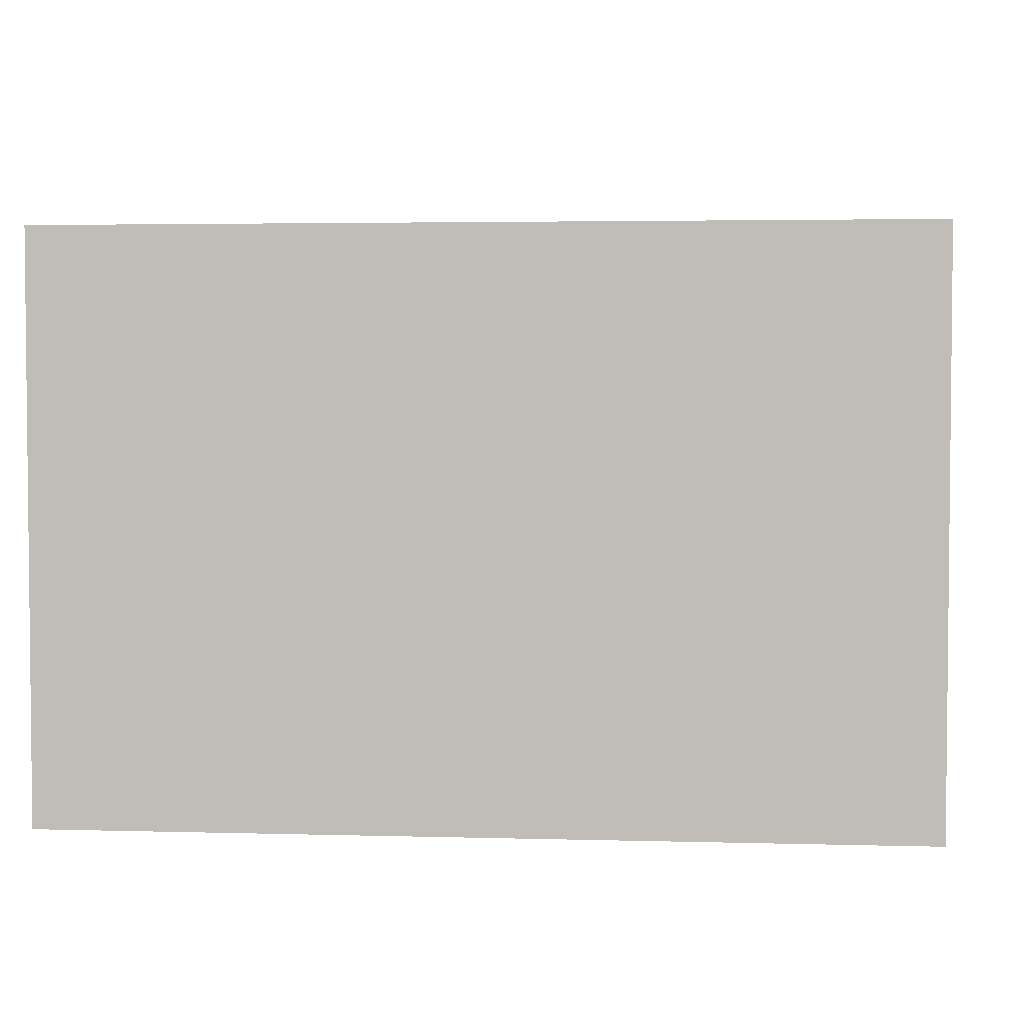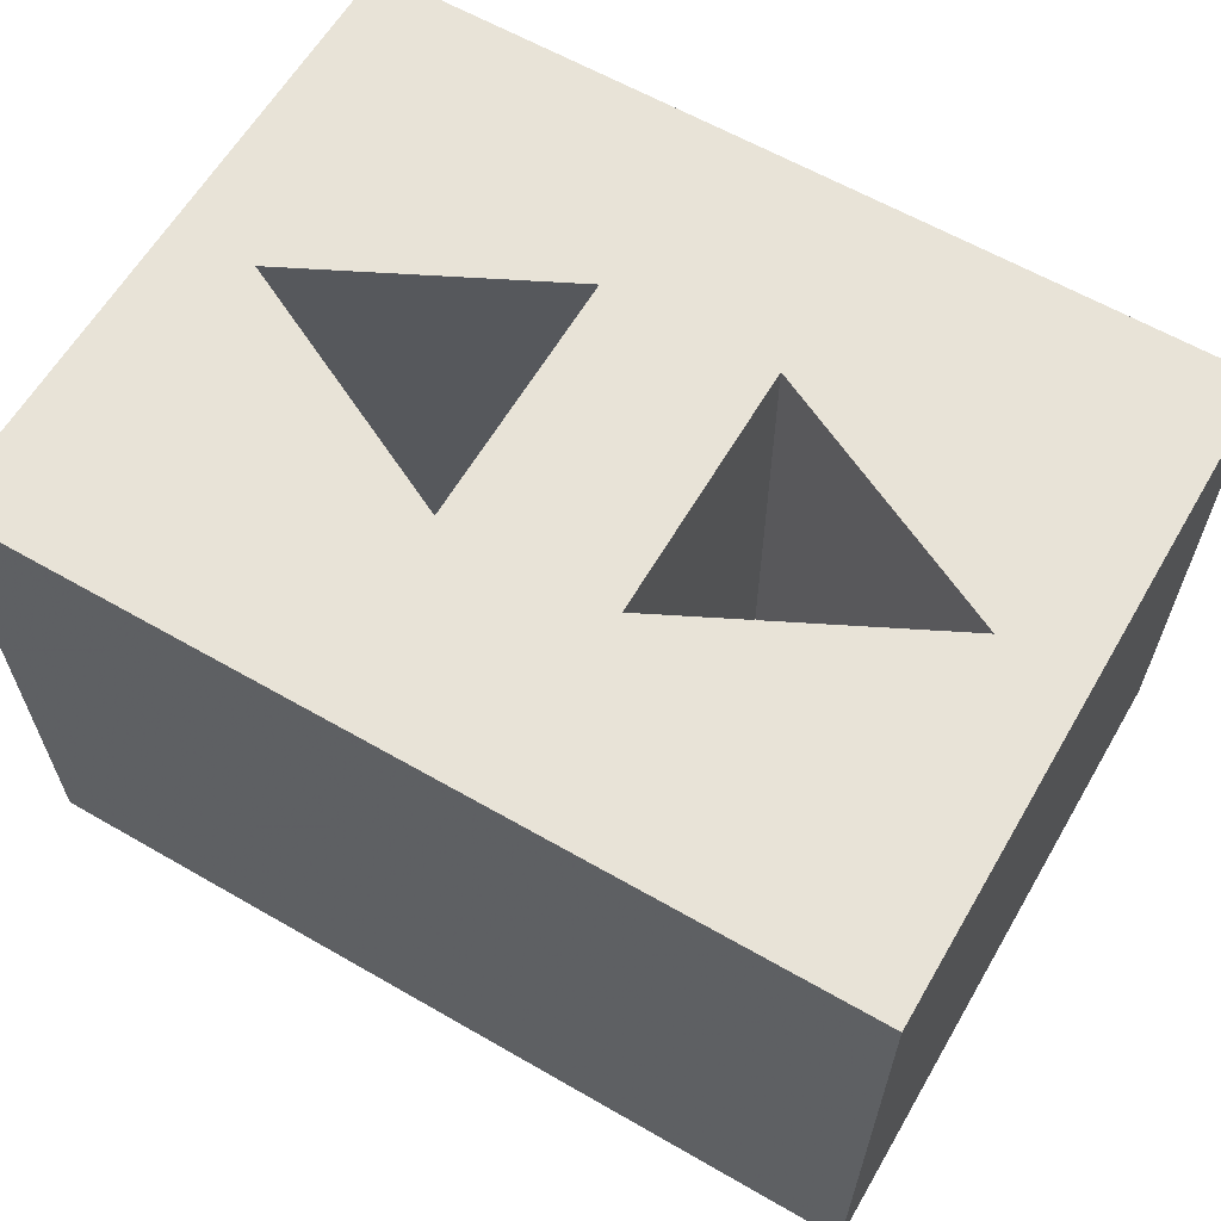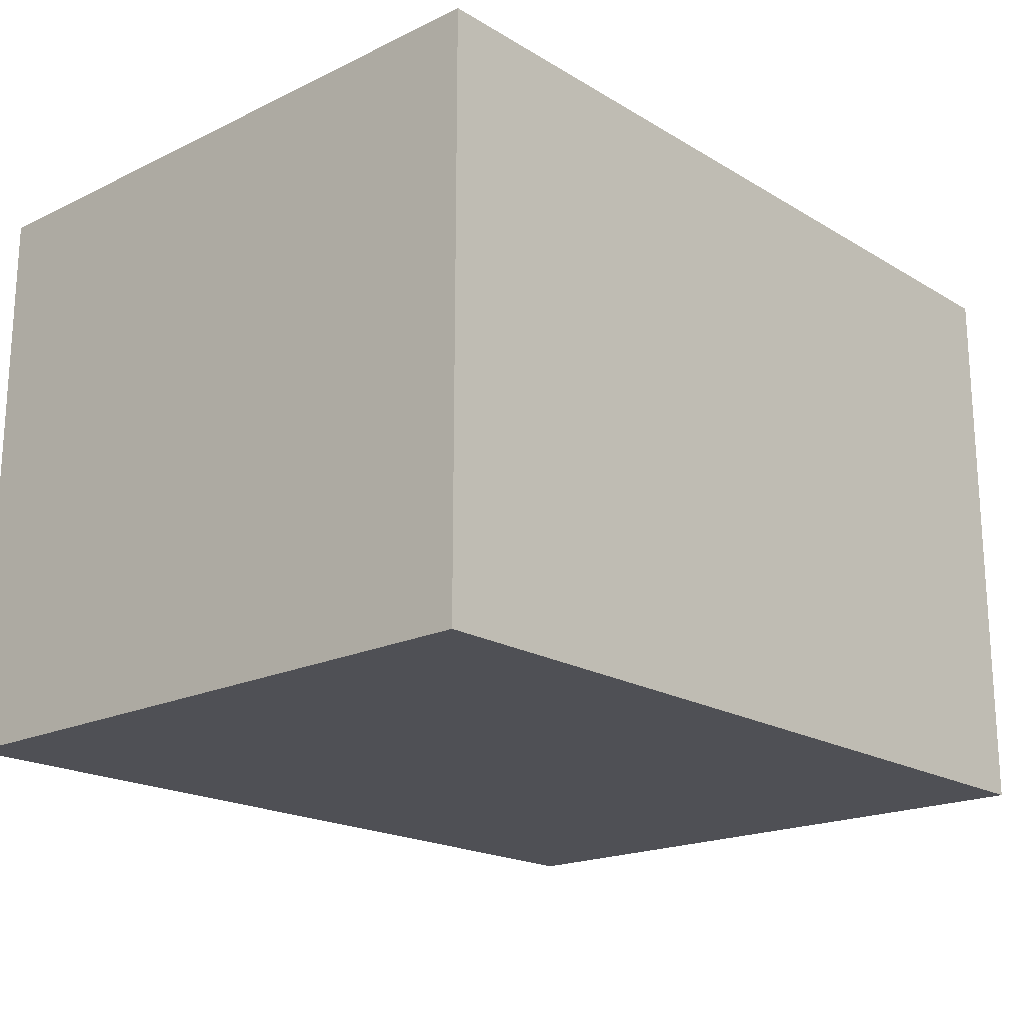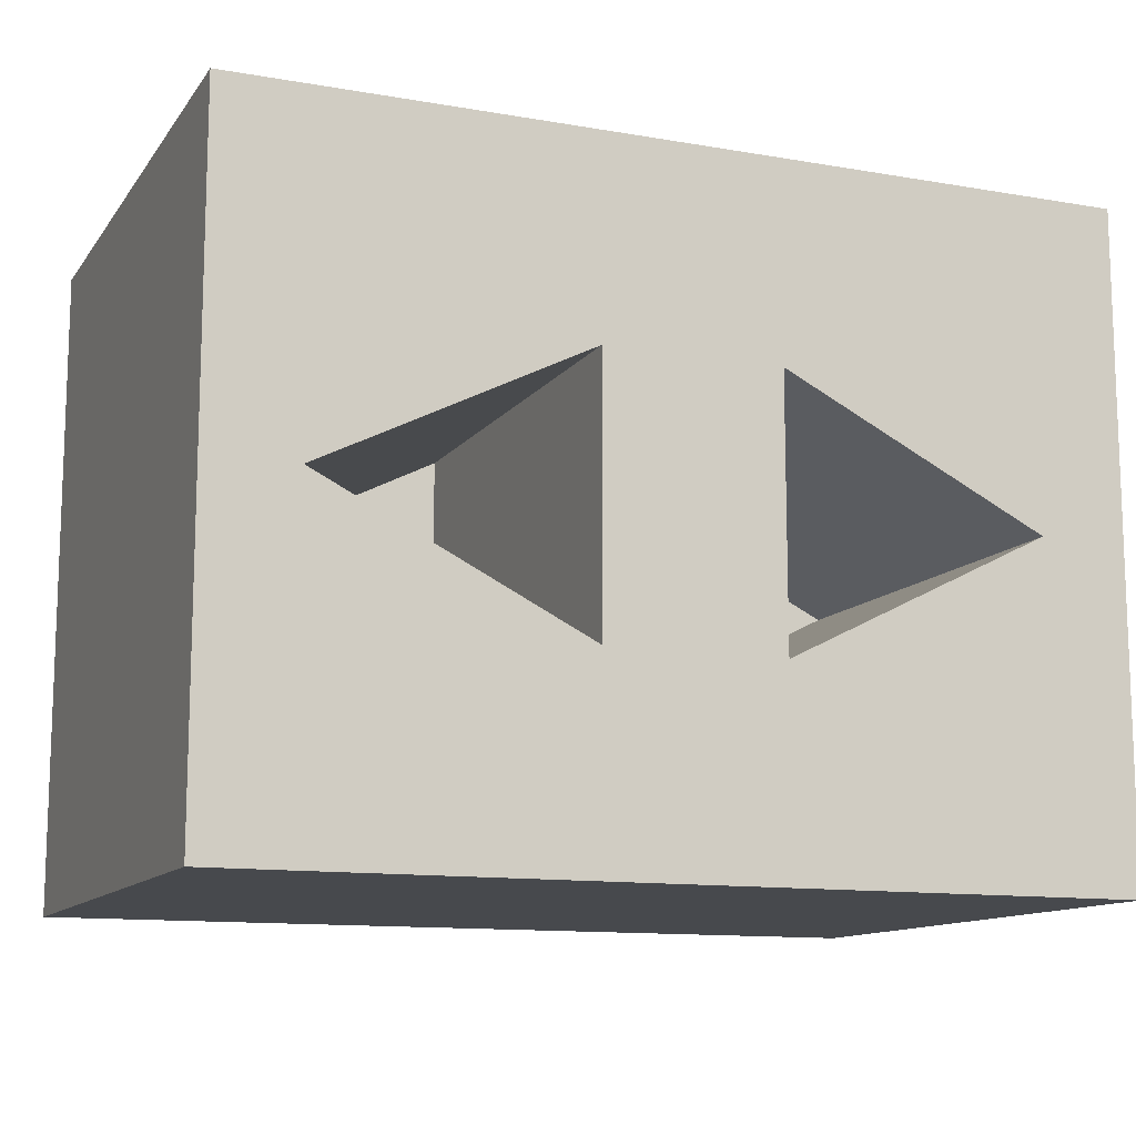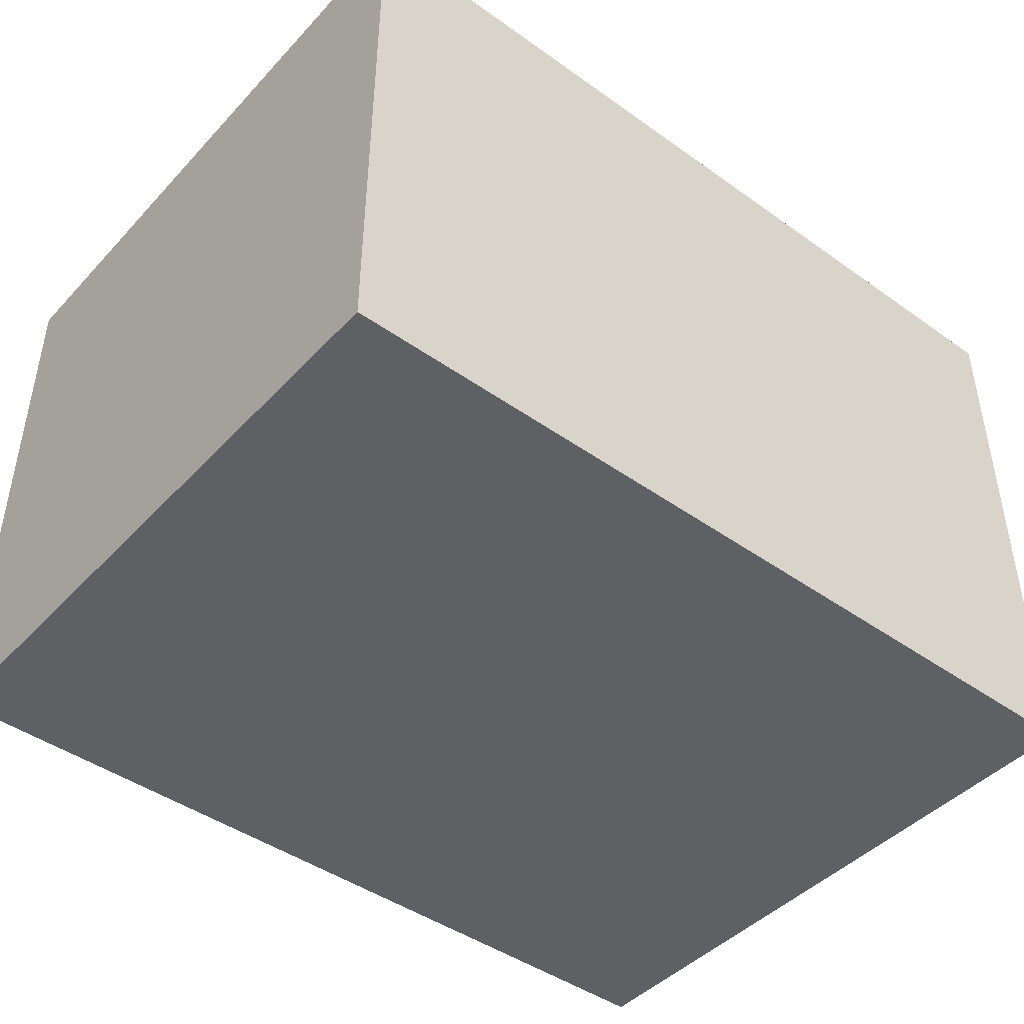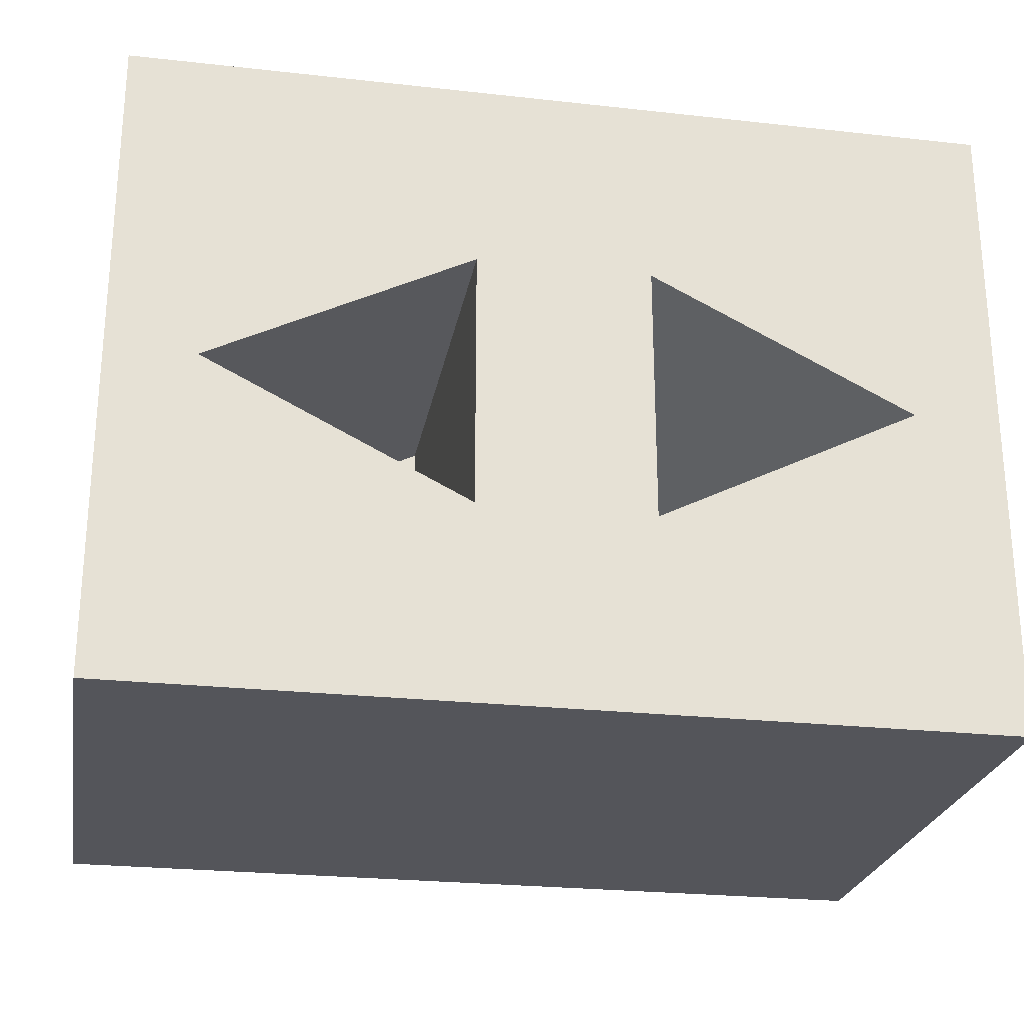
<metadata>
{"format":"obj","ext":"obj","renderer":"f3d","projection":"perspective","resolution":1024,"background":"white","views":[{"elev":3.4,"azim":5.3,"up":"+Y"},{"elev":61.9,"azim":-149.7,"up":"+Y"},{"elev":-19.3,"azim":132.0,"up":"+Y"},{"elev":-12.1,"azim":157.8,"up":"+Z"},{"elev":-44.6,"azim":140.4,"up":"+Y"},{"elev":-25.0,"azim":169.8,"up":"+Z"}]}
</metadata>
<code>
v 0.06 0.08 0.045
v -0.012 0.08 0.018
v -0.06 0.08 0.045
v -0.048 0.08 0
v -0.06 0.08 -0.045
v -0.012 0.08 -0.018
v 0.06 0.08 -0.045
v 0.012 0.08 0.018
v 0.048 0.08 0
v 0.012 0.08 -0.018
v 0.06 0 -0.045
v 0.06 0 0.045
v -0.06 0 -0.045
v -0.06 0 0.045
v -0.048 0.02 0
v -0.012 0.02 0.018
v -0.012 0.02 -0.018
v 0.012 0.02 0.018
v 0.048 0.02 0
v 0.012 0.02 -0.018
f 1 2 3
f 3 2 4
f 3 4 5
f 5 4 6
f 5 6 7
f 6 2 8
f 8 2 1
f 8 1 9
f 9 1 7
f 9 7 10
f 10 7 6
f 10 6 8
f 7 1 11
f 11 1 12
f 5 7 13
f 13 7 11
f 3 5 14
f 14 5 13
f 1 3 12
f 12 3 14
f 14 13 12
f 12 13 11
f 4 2 15
f 15 2 16
f 2 6 16
f 16 6 17
f 6 4 17
f 17 4 15
f 16 17 15
f 8 9 18
f 18 9 19
f 9 10 19
f 19 10 20
f 10 8 20
f 20 8 18
f 19 20 18

</code>
